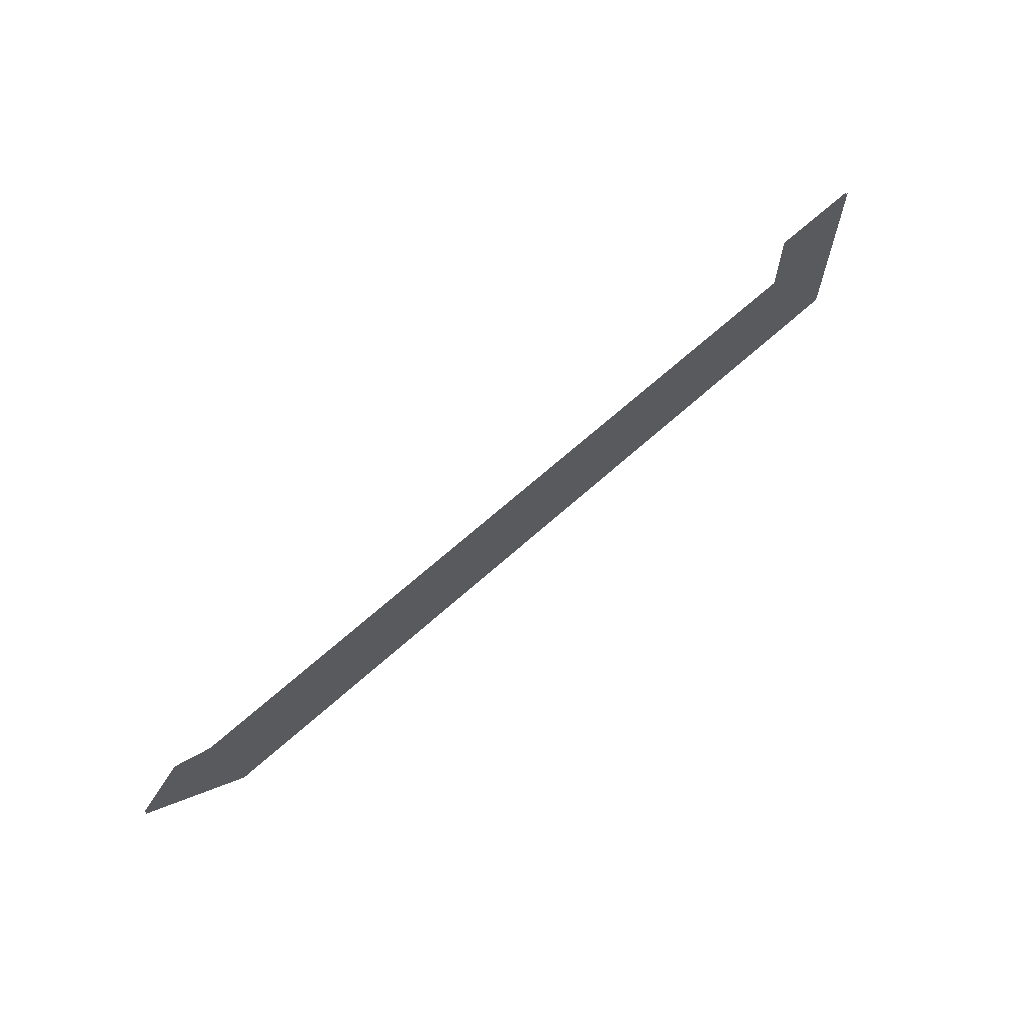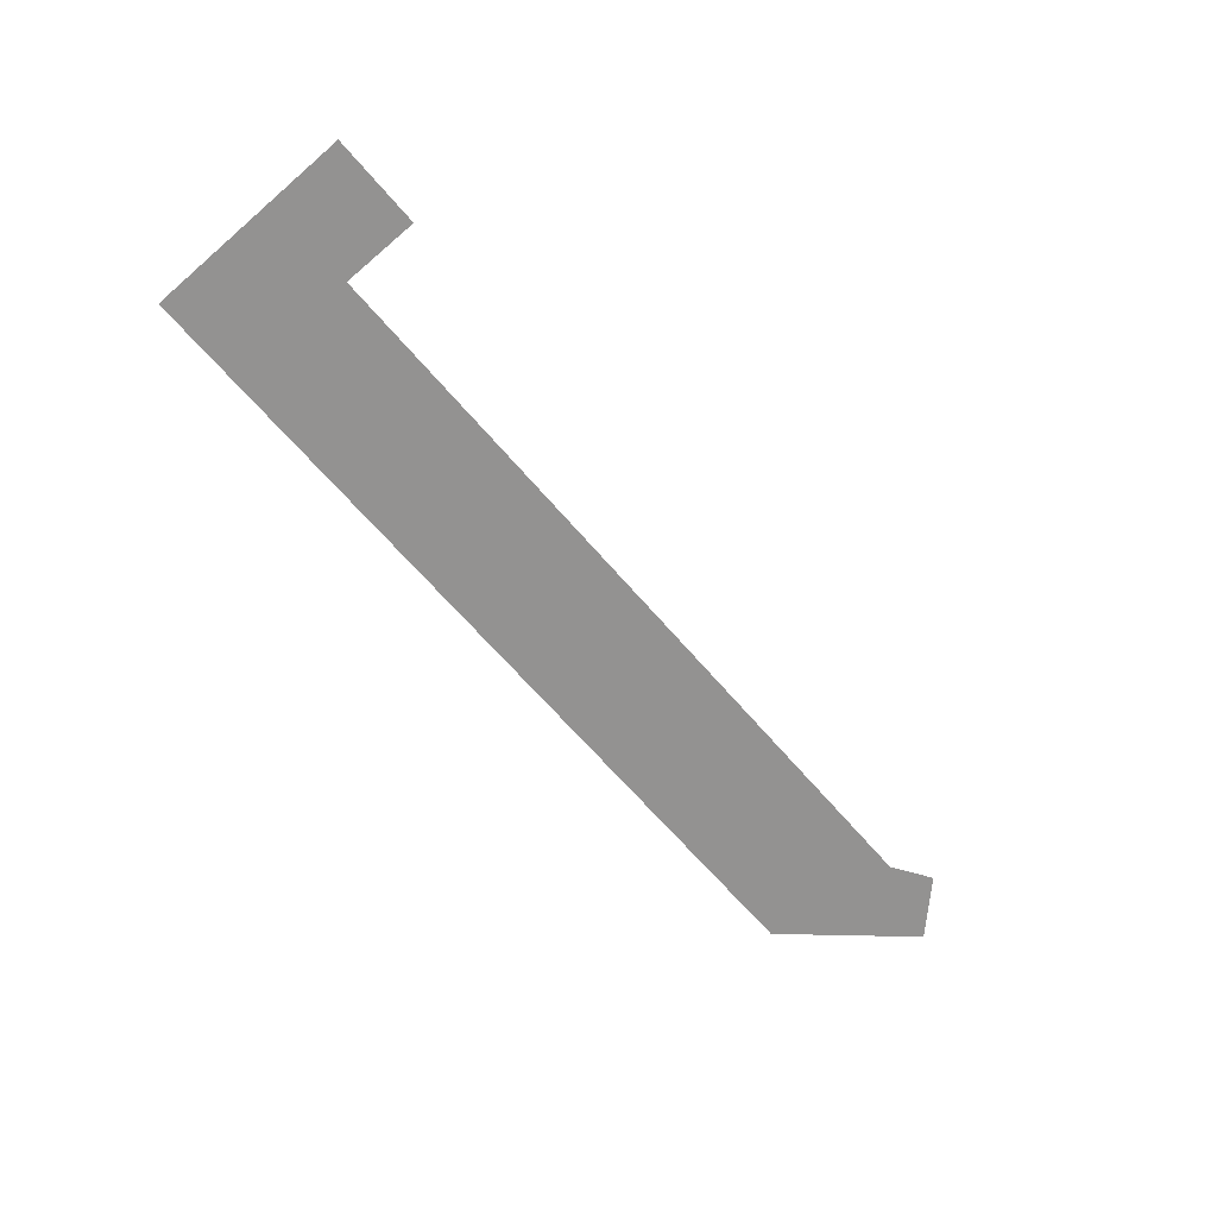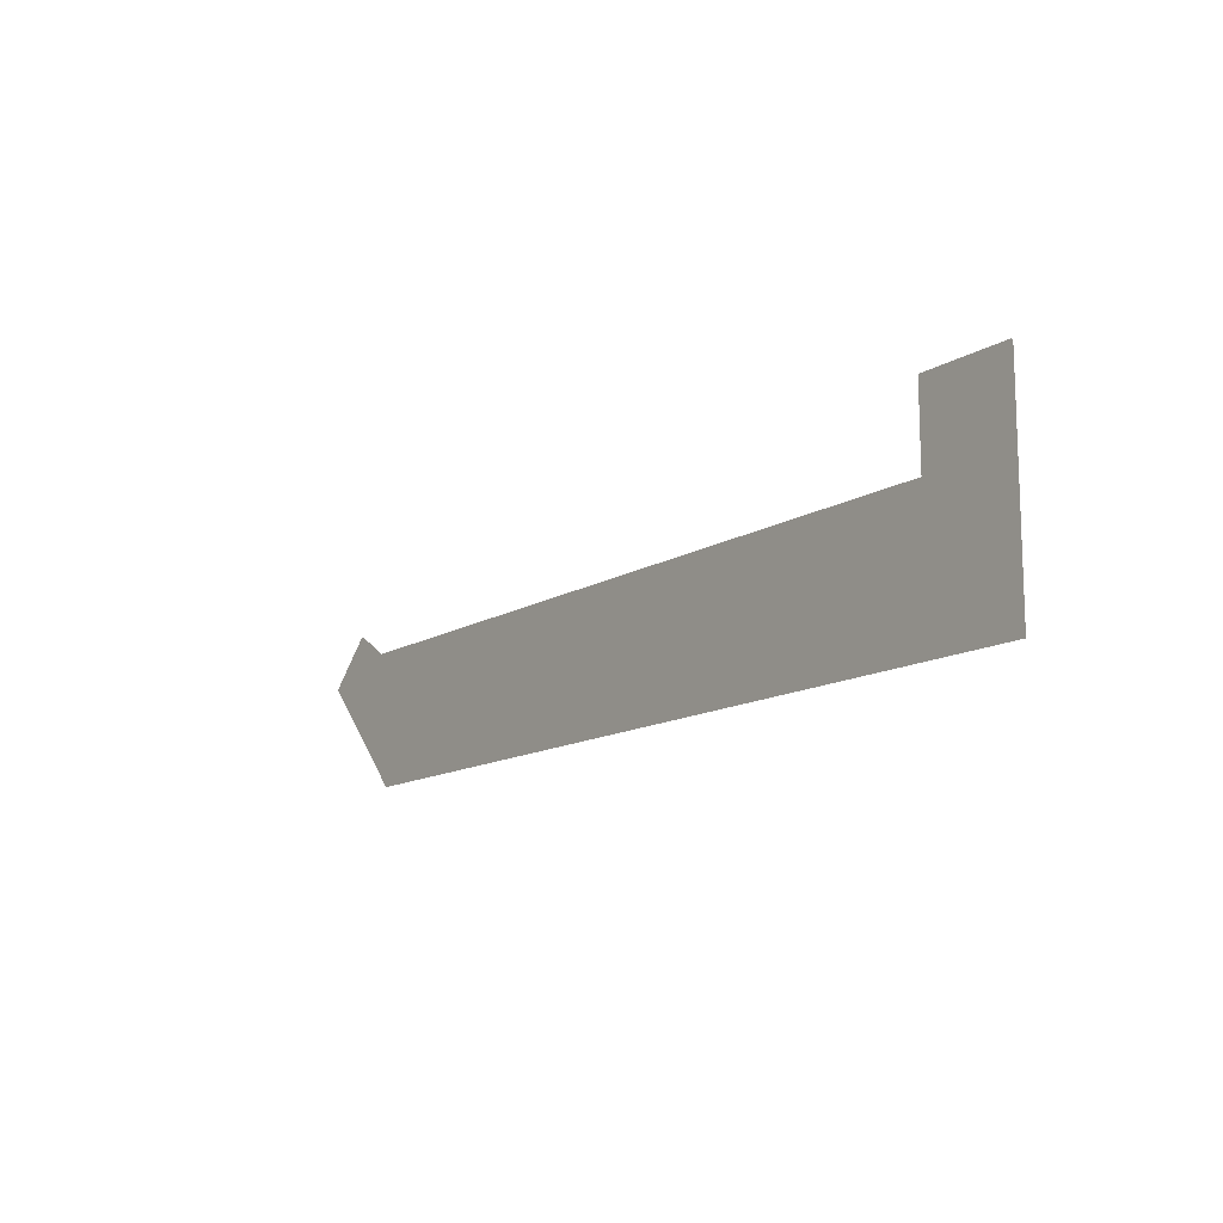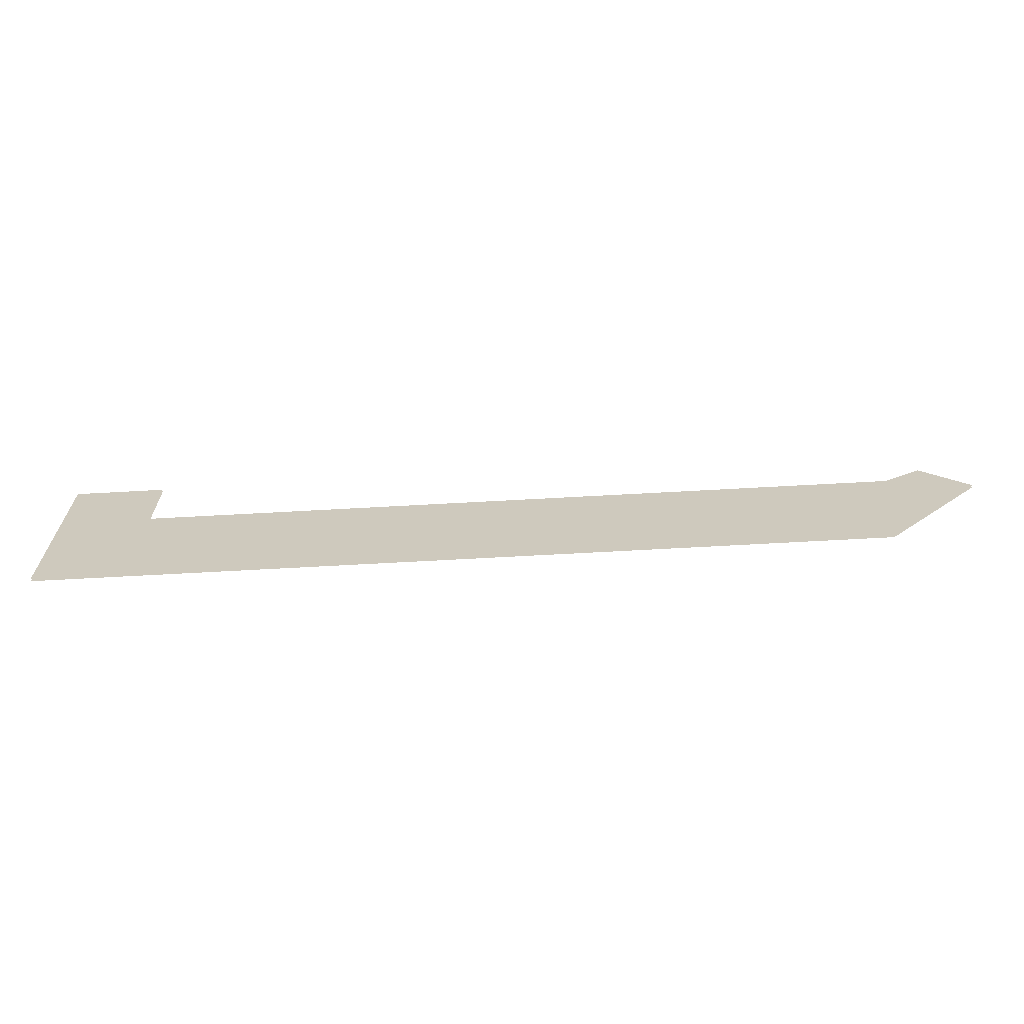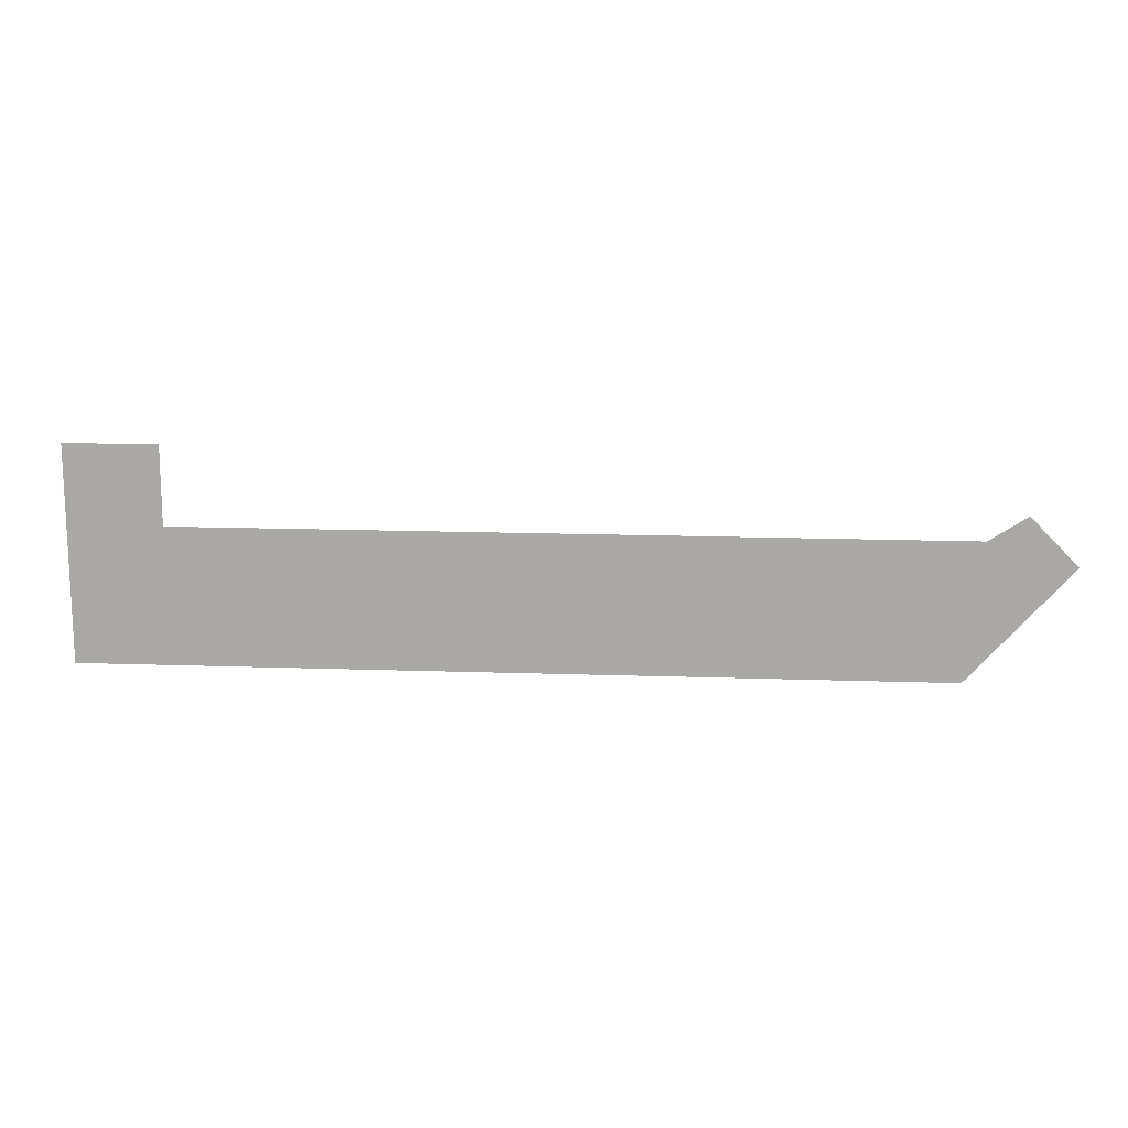
<metadata>
{"format":"obj","ext":"obj","renderer":"f3d","projection":"perspective","resolution":1024,"background":"white","views":[{"elev":65.8,"azim":-42.2,"up":"+Y"},{"elev":-66.5,"azim":130.7,"up":"+Z"},{"elev":-13.2,"azim":53.5,"up":"+Y"},{"elev":-66.6,"azim":-176.8,"up":"+Y"},{"elev":14.3,"azim":-175.5,"up":"+Y"}]}
</metadata>
<code>
o floor_2
v 9.79 -43.75 0
v 9.79 -43.75 -0.1
v 11.7 -44.99 0
v 11.7 -44.99 -0.1
v 37.21 -44.99 0
v 37.21 -44.99 -0.1
v 50.88 -44.99 0
v 50.88 -44.99 -0.1
v 50.88 -40.97 0
v 50.88 -40.97 -0.1
v 55.61 -40.97 0
v 55.61 -40.97 -0.1
v 55.59 -51.94 0
v 55.59 -51.94 -0.1
v 12.57 -51.91 0
v 12.57 -51.91 -0.1
v 7.398 -46.17 0
v 7.398 -46.17 -0.1
f 17 15 3
f 4 16 18
f 17 3 1
f 2 4 18
f 9 7 11
f 12 8 10
f 11 7 13
f 14 8 12
f 13 7 5
f 6 8 14
f 13 5 15
f 16 6 14
f 15 5 3
f 4 6 16

</code>
